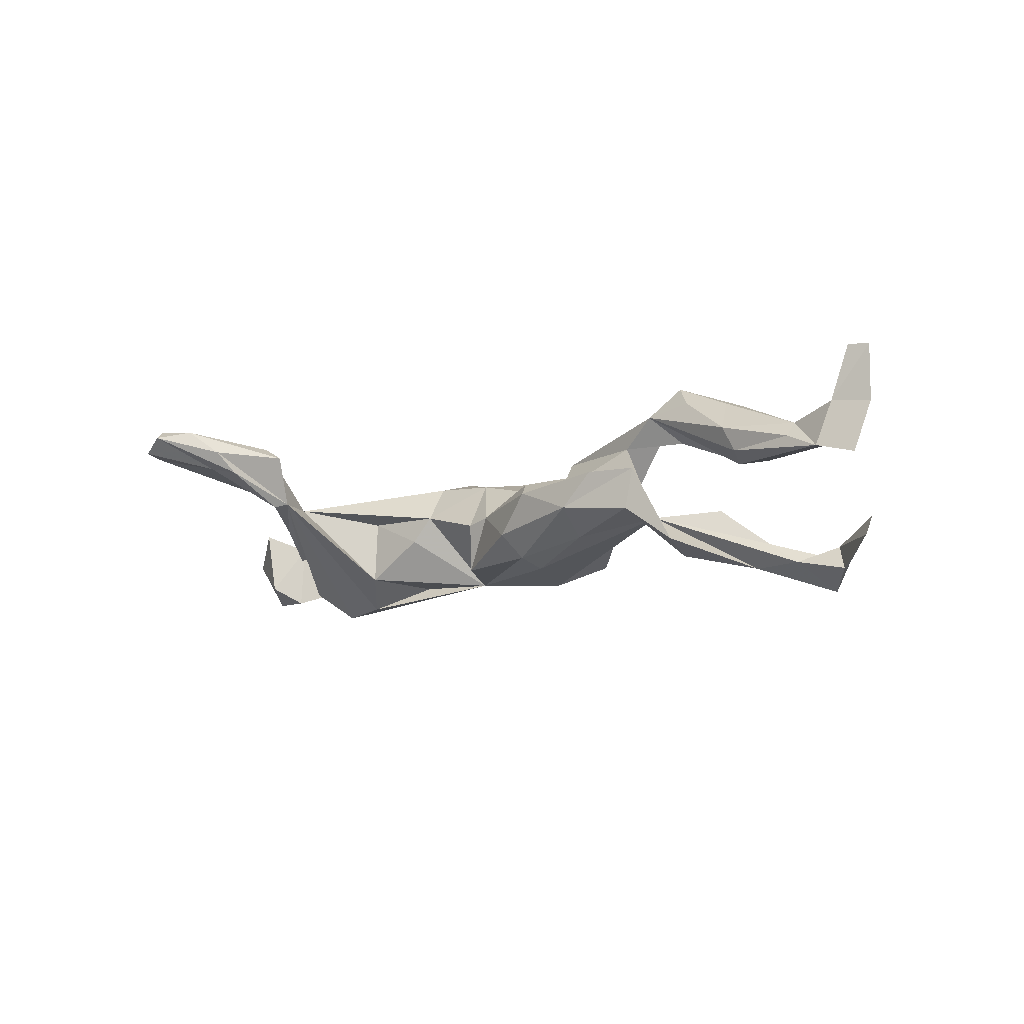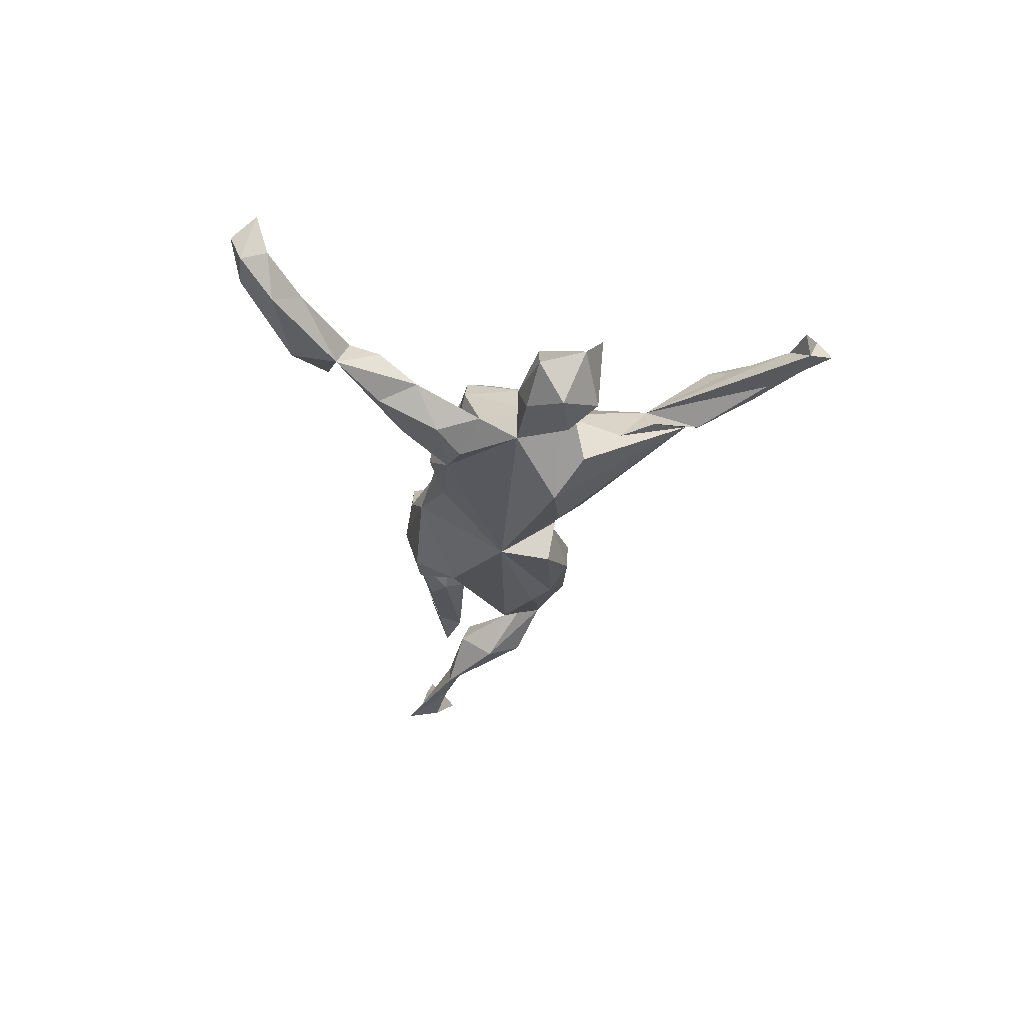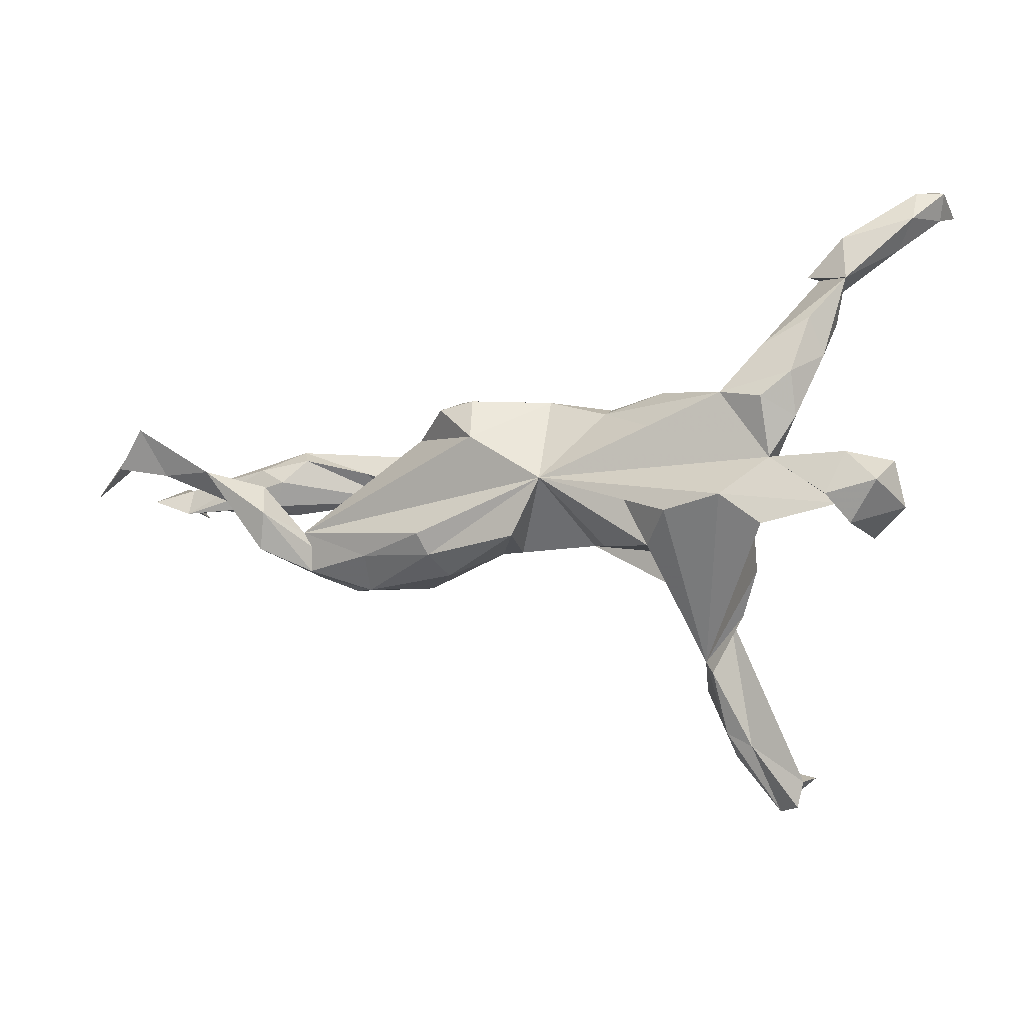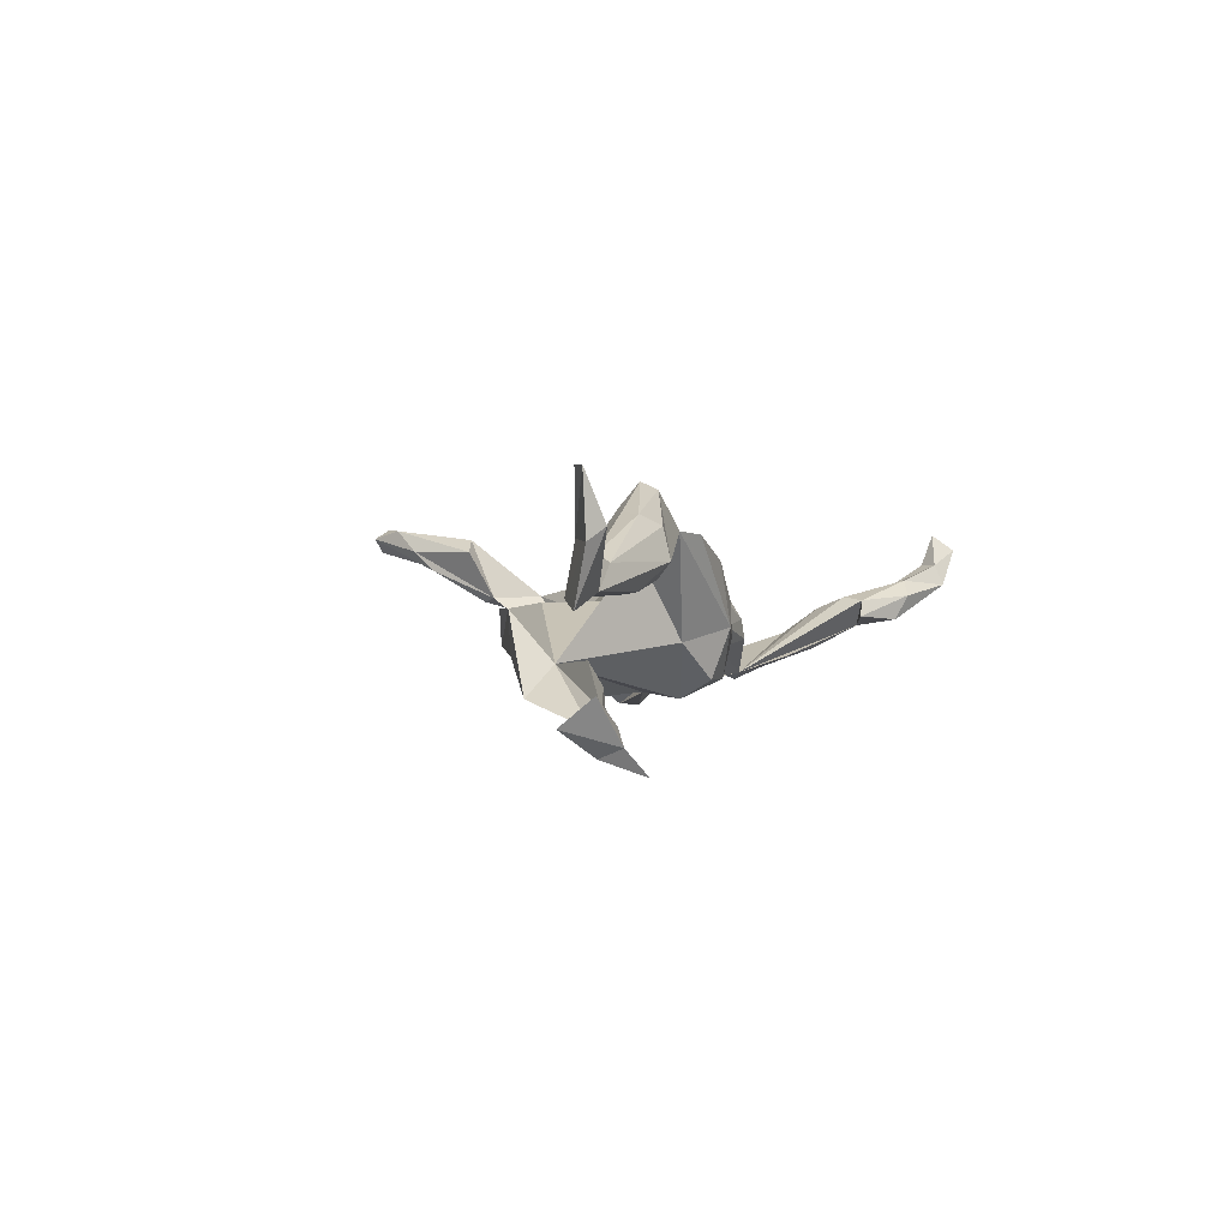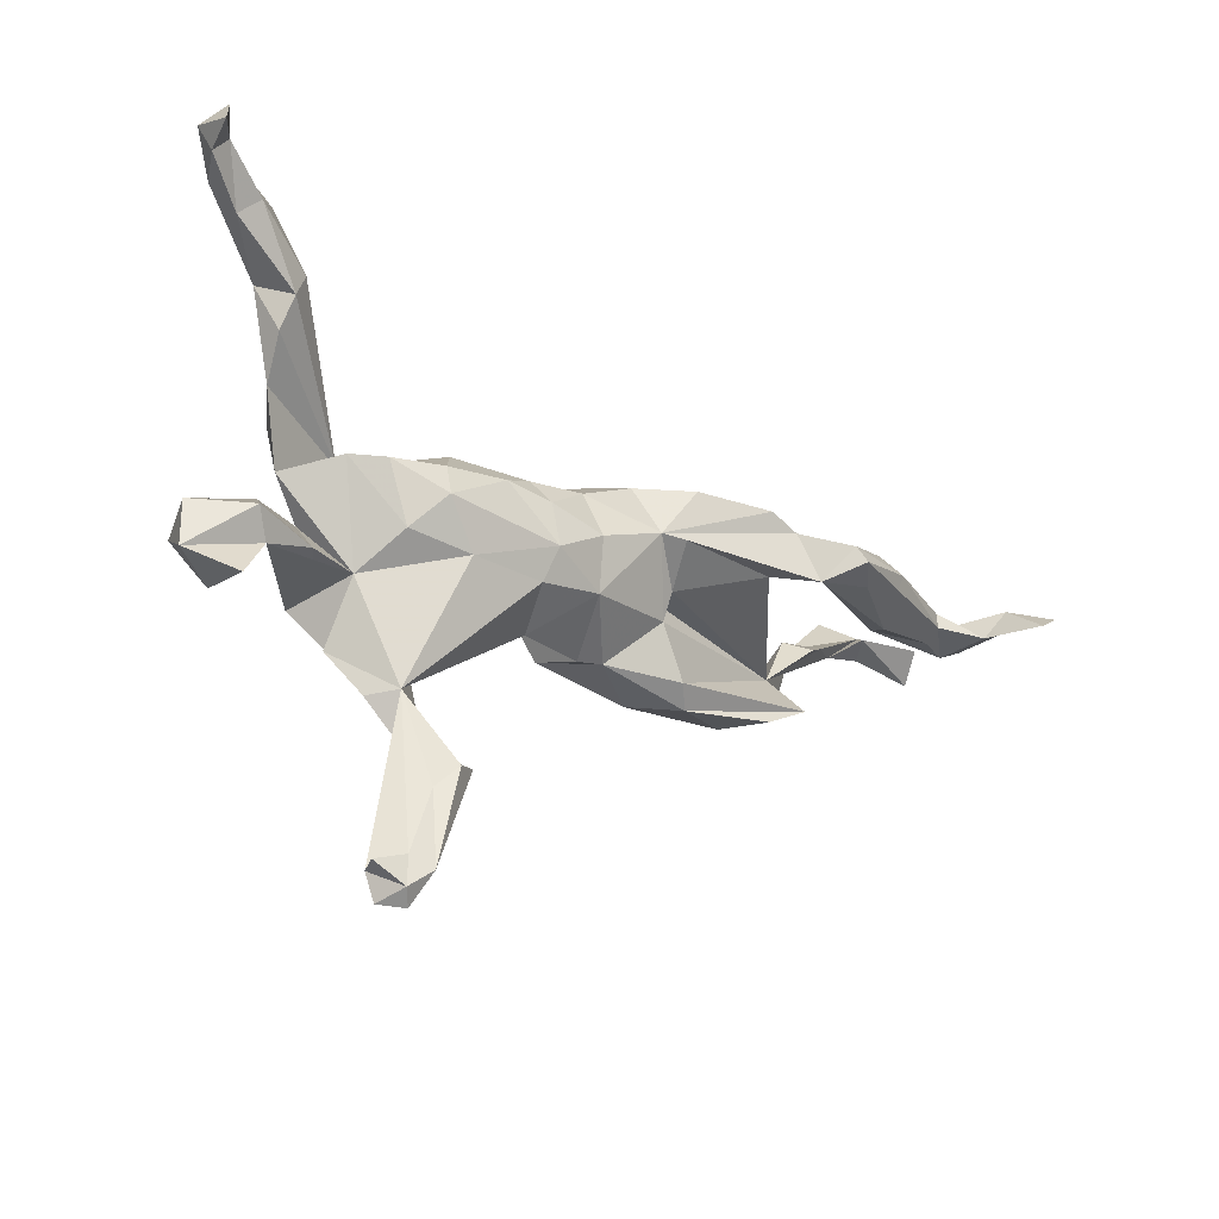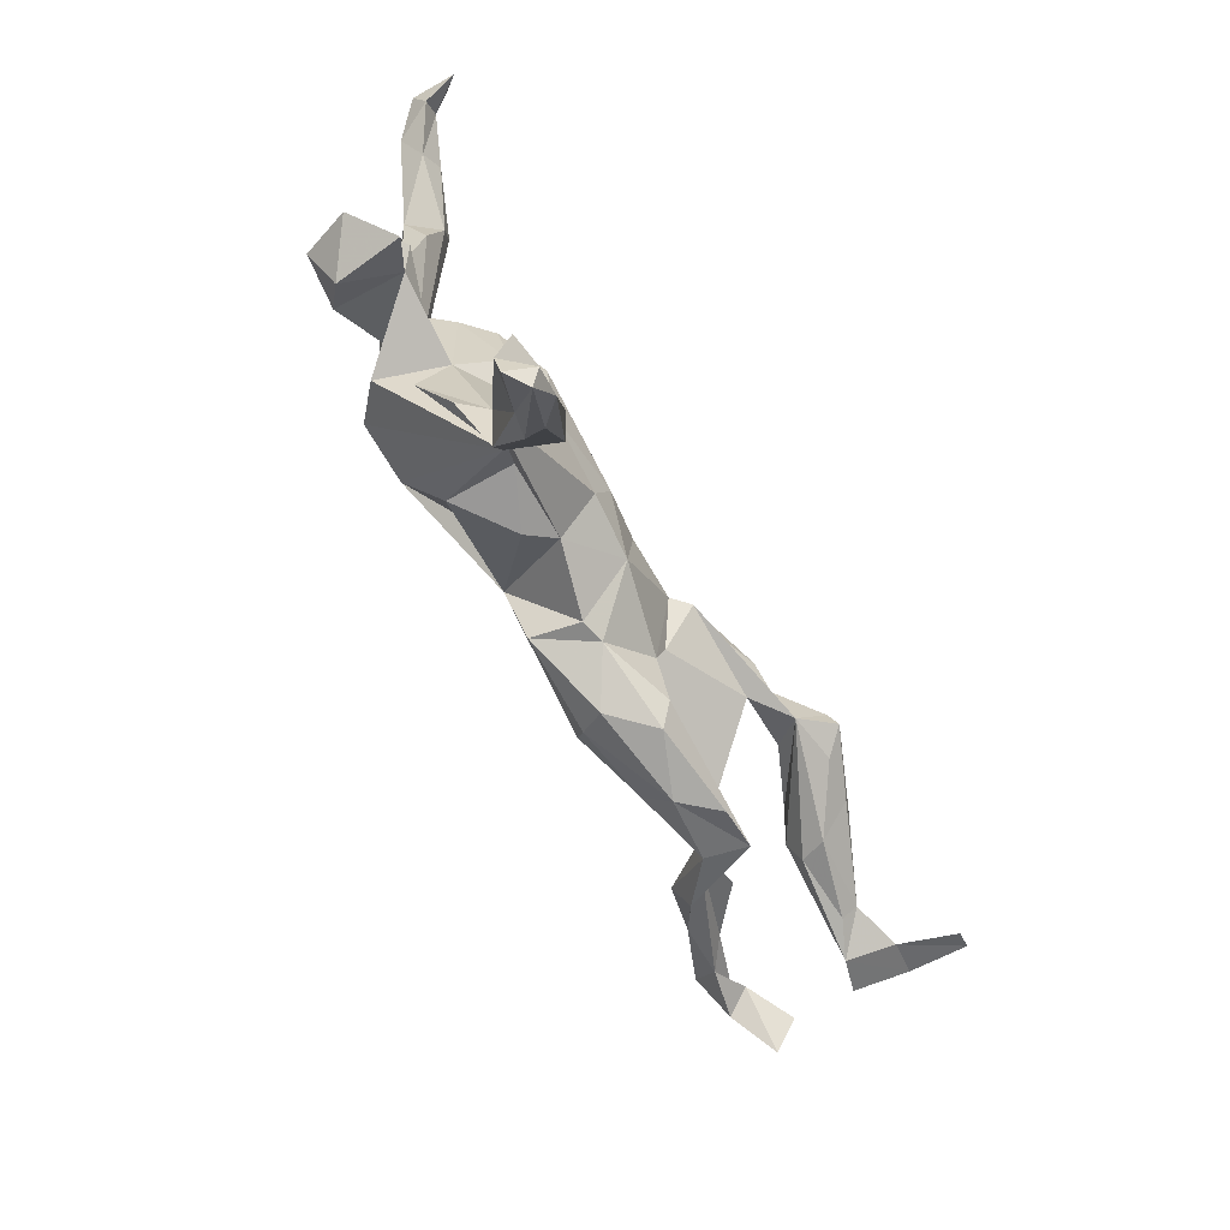
<metadata>
{"format":"obj","ext":"obj","renderer":"f3d","projection":"perspective","resolution":1024,"background":"white","views":[{"elev":-11.1,"azim":43.8,"up":"+Z"},{"elev":-24.8,"azim":-95.8,"up":"+Z"},{"elev":-10.5,"azim":-157.7,"up":"+Y"},{"elev":1.0,"azim":99.8,"up":"+Z"},{"elev":-18.2,"azim":-39.6,"up":"+Y"},{"elev":-73.2,"azim":-60.9,"up":"+Y"}]}
</metadata>
<code>
v -0.6816 0.4433 0.1467
v -0.6422 0.4491 0.09045
v -0.6684 0.4238 0.09001
v -0.6608 0.4828 0.1179
v 0.8304 0.05502 0.212
v 0.3355 0.1081 0.1366
v 0.4476 0.03789 0.1709
v 0.4148 0.0615 0.2072
v 0.7986 0.03854 0.2134
v 0.3645 0.03211 0.1568
v 0.4022 0.08647 0.1955
v 0.802 0.08184 0.1348
v -0.6804 0.4642 0.07018
v 0.5264 0.05331 0.1596
v 0.7647 0.03337 0.1194
v -0.604 0.3684 0.05124
v 0.5419 0.08042 0.1572
v 0.1197 0.07616 0.07605
v -0.638 0.4647 0.05409
v 0.827 0.05896 0.1143
v -0.5709 0.3956 0.06203
v 0.1761 0.1493 0.0931
v 0.5081 0.1093 0.1408
v 0.6825 0.04043 0.09529
v 0.4053 0.07739 0.1089
v -0.2719 0.03868 0.09134
v -0.07975 0.007124 0.08895
v -0.2767 -0.3523 0.134
v 0.303 0.03952 0.1079
v -0.5386 0.4038 0.03483
v -0.4181 -0.4969 0.1423
v -0.1558 0.09418 0.06497
v -0.6355 0.4142 0.02656
v 0.2904 0.1337 0.1327
v -0.4754 0.3241 0.02656
v 0.5079 0.1019 0.06642
v -0.08122 0.07739 0.07086
v -0.3722 -0.528 0.1542
v -0.3601 -0.4818 0.1388
v -0.5244 0.3823 -0.008668
v -0.4945 0.29 0.03218
v 0.1436 0.06244 0.1046
v -0.326 -0.4997 0.1514
v -0.2228 -0.03565 0.07863
v 0.008189 0.04619 0.07719
v -0.3925 -0.5465 0.113
v -0.4049 -0.5051 0.1083
v 0.1016 0.1557 0.02815
v -0.4628 0.3229 -0.002297
v -0.2421 -0.348 0.1127
v 0.6877 0.06585 0.08903
v -0.001926 0.1178 0.04232
v -0.2643 -0.3085 0.03155
v -0.3115 -0.3839 0.1206
v 0.55 0.008973 0.1038
v -0.3576 -0.5514 0.1374
v -0.3202 -0.01292 0.05952
v -0.5536 -0.1193 0.02827
v -0.5304 0.3107 -0.02007
v -0.09932 -0.04723 0.0743
v -0.347 0.08528 0.05063
v -0.3059 -0.2318 0.03434
v 0.6808 0.02018 0.06946
v 0.5244 0.1229 0.09109
v -0.2908 -0.4601 0.1141
v -0.5041 -0.0616 0.000363
v -0.5056 0.2408 0.01145
v -0.2599 0.08969 0.0638
v -0.3348 0.1173 -0.09947
v -0.5282 -0.01668 0.01926
v -0.3612 -0.07103 -0.006118
v -0.3236 -0.4454 0.08847
v -0.3883 0.09289 0.007628
v 0.5476 0.06068 0.04535
v 0.5665 0.01996 0.06098
v -0.09871 0.1133 0.0417
v 0.7383 0.05966 0.05056
v -0.2778 -0.3275 0.02474
v 0.7432 0.0147 0.0415
v 0.1683 0.004392 0.04248
v 0.1716 -0.008784 0.01077
v 0.009922 -0.03914 0.06627
v 0.4528 -0.1244 0.02418
v 0.4472 -0.05681 -0.05527
v -0.2845 -0.4239 0.07982
v 0.5913 0.08719 0.04925
v 0.2312 0.09695 -0.03035
v 0.16 -0.04134 0.03137
v -0.6176 -0.08212 -0.02784
v -0.2076 0.137 -0.003382
v -0.4966 0.01381 -0.03981
v -0.1181 0.1243 -0.01299
v 0.1992 -0.1276 0.02983
v -0.3403 -0.239 -0.004852
v -0.4933 0.1786 -0.03417
v -0.4232 -0.04553 -0.01325
v -0.07816 -0.1043 0.007268
v -0.1116 -0.114 -0.03574
v -0.4005 0.198 -0.07134
v 0.1645 0.1631 -0.0083
v 0.8046 0.03862 0.0255
v -0.219 0.1404 -0.03766
v -0.01267 0.1436 -0.02868
v -0.477 0.2391 -0.05877
v 0.3784 -0.1539 0.02326
v -0.1184 0.1099 -0.04887
v -0.4531 0.07297 -0.06984
v -0.2069 -0.1236 0.007565
v 0.08142 -0.1116 -0.01376
v -0.6066 -0.008872 -0.04503
v -0.4016 -0.05576 -0.04314
v 0.2228 -0.1606 0.005566
v -0.0259 -0.004972 -0.1193
v -0.208 -0.1283 -0.1019
v -0.4099 0.006923 -0.08044
v 0.5429 0.009365 -0.04641
v -0.3773 -0.1735 -0.0499
v 0.1078 0.1439 -0.09009
v 0.1673 0.1335 -0.08999
v 0.3246 -0.1629 -0.03453
v -0.4534 0.143 -0.09458
v 0.04131 -0.1128 -0.02372
v -0.5371 0.004638 -0.08764
v 0.5073 -0.08945 -0.1032
v -0.5899 -0.04825 -0.1072
v -0.5404 -0.1109 -0.08272
v -0.4017 -0.1064 -0.1101
v -0.2182 0.06771 -0.1062
v -0.4071 0.1013 -0.1145
v 0.4365 -0.1244 -0.04506
v 0.1615 -0.1509 -0.06191
v -0.5077 -0.06588 -0.1117
v 0.0978 0.0745 -0.1233
v 0.4255 -0.0881 -0.04627
v 0.8154 0.06964 -0.08084
v 0.3151 -0.1098 -0.08055
v 0.02865 -0.09738 -0.1067
v 0.6223 0.04227 -0.1108
v 0.5124 0.0257 -0.08514
v -0.1598 -0.02595 -0.1142
v -0.2531 -0.08172 -0.1516
v 0.1977 -0.08495 -0.1207
v -0.3473 -0.06298 -0.1584
v 0.1838 -0.1201 -0.1032
v 0.7373 0.08445 -0.125
v 0.491 -0.02945 -0.1255
v 0.7505 0.09511 -0.1519
v 0.5929 0.04627 -0.1507
v 0.676 0.04652 -0.148
v 0.8325 0.02144 -0.1229
v 0.7042 0.1221 -0.1947
v 0.7614 0.06158 -0.1662
f 115 107 129
f 121 129 107
f 69 115 129
f 133 118 119
f 100 119 118
f 87 133 119
f 103 118 133
f 122 113 137
f 144 137 113
f 147 145 135
f 150 135 145
f 149 145 147
f 69 128 113
f 106 113 128
f 115 69 113
f 150 147 135
f 138 147 148
f 151 148 147
f 139 138 148
f 100 87 119
f 84 133 87
f 106 128 69
f 121 69 129
f 149 84 148
f 124 148 84
f 151 149 148
f 138 84 149
f 152 149 151
f 146 148 124
f 130 146 124
f 139 148 146
f 152 147 150
f 145 152 150
f 151 147 152
f 149 152 145
f 116 84 138
f 147 138 149
f 18 6 34
f 100 34 6
f 29 6 25
f 64 25 6
f 10 29 25
f 87 6 29
f 36 25 64
f 86 36 64
f 10 25 36
f 11 64 6
f 23 64 11
f 17 23 11
f 51 64 23
f 27 32 26
f 68 26 32
f 44 27 26
f 37 32 27
f 45 37 27
f 76 32 37
f 10 18 42
f 80 42 18
f 29 10 42
f 80 29 42
f 6 18 10
f 55 24 14
f 17 14 24
f 7 55 14
f 63 24 55
f 8 14 17
f 51 17 24
f 51 23 17
f 15 51 24
f 15 9 12
f 5 12 9
f 77 15 12
f 5 9 15
f 20 12 5
f 15 20 5
f 101 12 20
f 44 26 57
f 61 57 26
f 71 44 57
f 60 27 44
f 8 10 7
f 55 7 10
f 8 7 14
f 20 15 79
f 24 79 15
f 31 38 39
f 43 39 38
f 47 31 39
f 47 38 31
f 56 43 38
f 54 39 43
f 46 56 38
f 65 43 56
f 13 4 19
f 2 19 4
f 33 13 19
f 1 4 13
f 3 1 13
f 1 2 4
f 21 19 2
f 10 11 6
f 11 10 8
f 17 11 8
f 18 22 48
f 100 48 22
f 52 18 48
f 75 63 55
f 79 24 63
f 18 45 82
f 27 82 45
f 88 18 82
f 60 82 27
f 77 51 15
f 64 51 77
f 86 64 77
f 86 77 79
f 101 79 77
f 74 86 79
f 74 36 86
f 10 36 74
f 75 10 74
f 55 10 75
f 79 75 74
f 84 29 80
f 88 80 18
f 52 45 18
f 52 37 45
f 68 61 26
f 73 57 61
f 68 73 61
f 71 57 73
f 107 71 73
f 100 6 87
f 84 87 29
f 76 37 52
f 103 52 48
f 103 76 52
f 90 32 76
f 92 90 76
f 68 32 90
f 69 68 90
f 73 68 69
f 102 69 90
f 34 100 22
f 103 48 100
f 18 34 22
f 1 3 2
f 16 2 3
f 101 77 12
f 79 101 20
f 89 66 70
f 96 70 66
f 110 89 70
f 58 66 89
f 62 44 71
f 60 44 62
f 117 62 71
f 97 82 60
f 109 88 82
f 81 80 88
f 81 84 80
f 79 63 75
f 126 66 58
f 62 97 60
f 122 82 97
f 72 56 46
f 47 72 46
f 85 56 72
f 84 81 88
f 91 70 96
f 91 110 70
f 125 89 110
f 93 84 88
f 122 109 82
f 93 88 109
f 111 71 96
f 115 96 71
f 66 71 111
f 115 91 96
f 66 111 96
f 107 115 71
f 123 110 91
f 115 123 91
f 125 110 123
f 106 102 92
f 90 92 102
f 103 106 92
f 69 102 106
f 107 73 69
f 95 107 69
f 33 3 13
f 16 3 33
f 33 19 40
f 30 40 19
f 59 33 40
f 21 30 19
f 49 40 30
f 35 30 21
f 59 16 33
f 16 21 2
f 41 21 16
f 59 41 16
f 67 41 59
f 35 21 41
f 49 30 35
f 69 35 41
f 126 58 89
f 132 66 126
f 62 108 97
f 98 97 108
f 114 98 108
f 113 97 98
f 113 122 97
f 137 109 122
f 112 93 109
f 83 84 93
f 124 84 83
f 53 117 71
f 47 46 38
f 62 114 108
f 53 114 62
f 83 93 112
f 131 112 109
f 105 83 112
f 120 83 105
f 120 105 112
f 35 59 49
f 40 49 59
f 131 120 112
f 113 106 103
f 133 113 103
f 103 92 76
f 118 103 100
f 67 95 69
f 121 107 95
f 121 95 104
f 59 104 95
f 99 121 104
f 69 99 59
f 104 59 99
f 35 69 59
f 69 121 99
f 67 59 95
f 117 53 94
f 78 94 53
f 124 83 130
f 120 130 83
f 136 130 120
f 144 136 120
f 84 130 136
f 144 120 131
f 137 131 109
f 144 131 137
f 78 62 94
f 117 94 62
f 85 78 53
f 72 78 85
f 65 85 53
f 72 62 78
f 69 41 67
f 47 62 72
f 84 113 133
f 132 125 123
f 123 115 132
f 66 132 115
f 126 89 125
f 127 71 66
f 143 127 66
f 53 71 127
f 28 53 62
f 142 136 144
f 141 114 53
f 143 53 127
f 130 134 146
f 84 146 134
f 84 134 130
f 142 84 136
f 113 84 142
f 113 142 144
f 98 114 113
f 140 113 114
f 140 114 141
f 143 141 53
f 113 141 143
f 139 146 84
f 54 28 62
f 43 28 54
f 50 53 28
f 65 53 50
f 43 50 28
f 39 54 62
f 56 85 65
f 43 65 50
f 62 47 39
f 116 139 84
f 138 139 116
f 132 126 125
f 143 115 113
f 66 115 143
f 141 113 140

</code>
